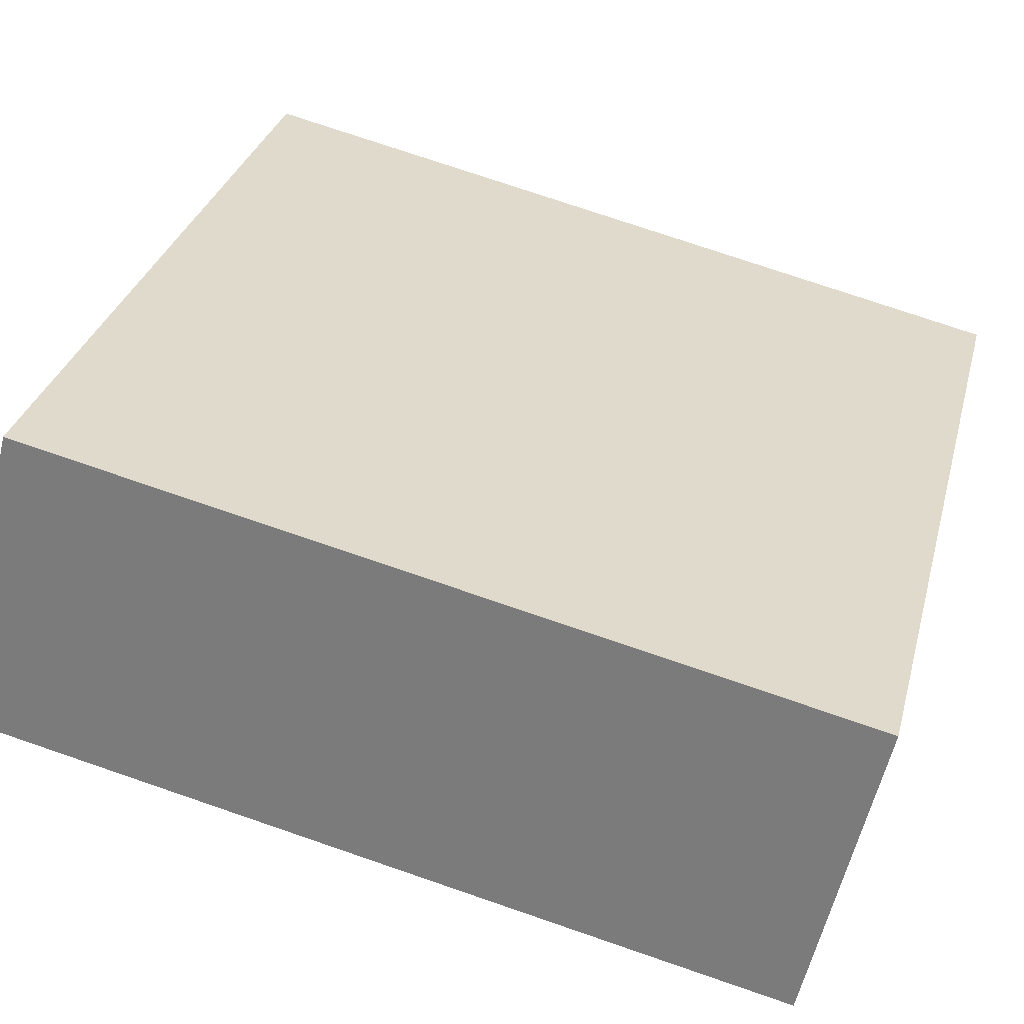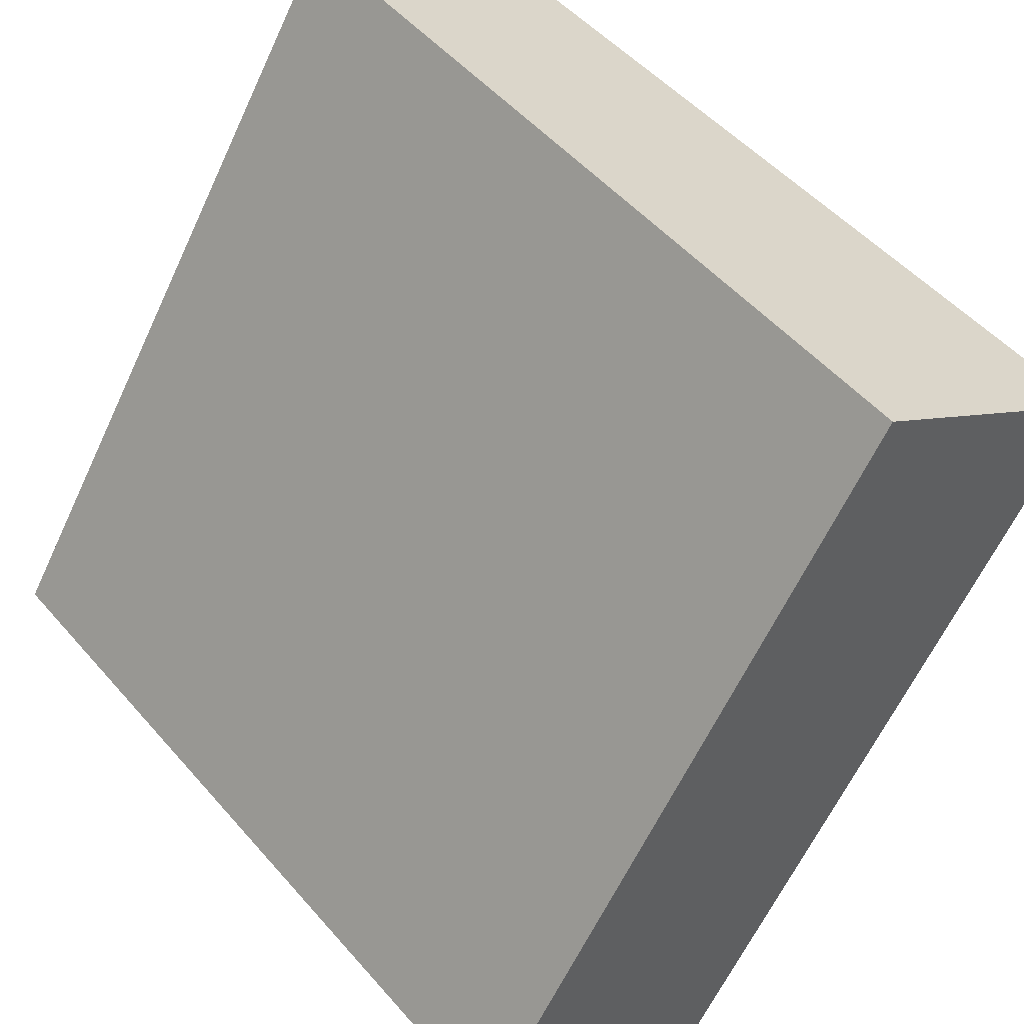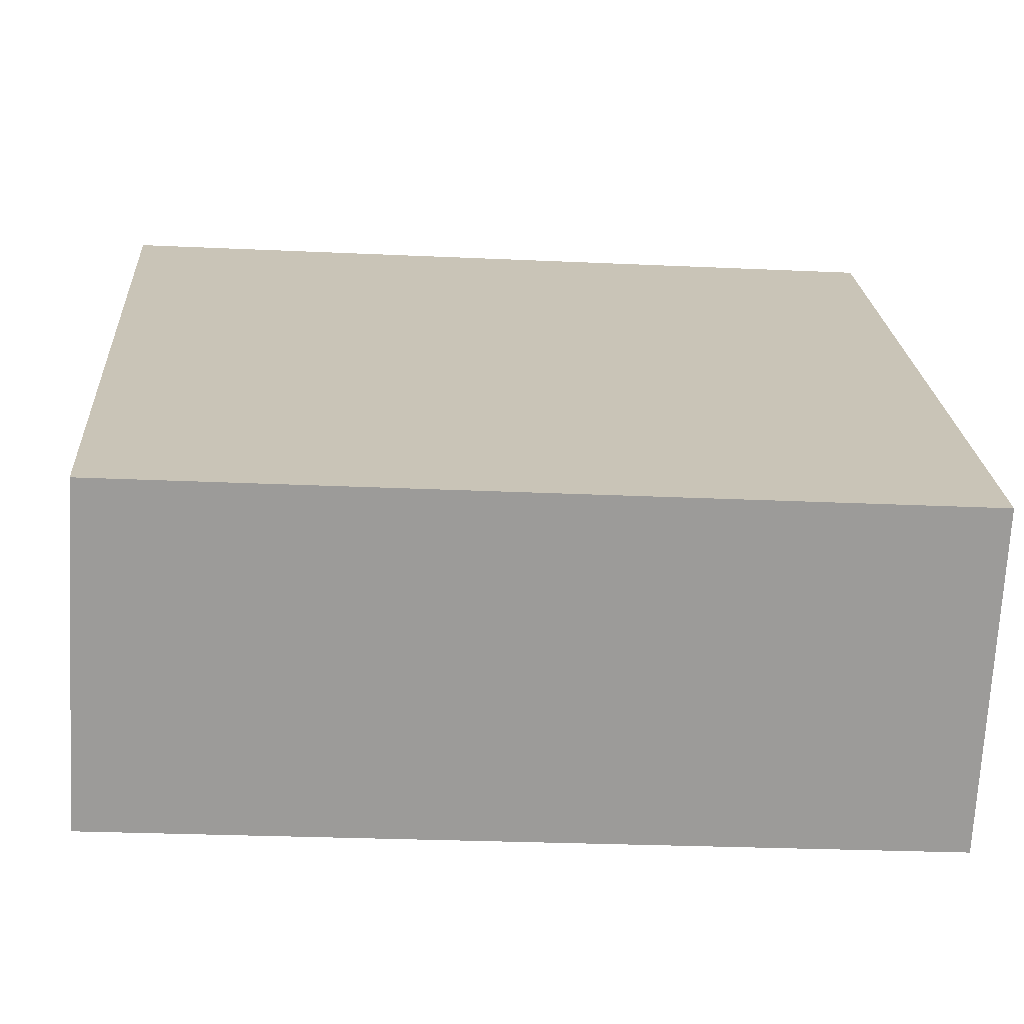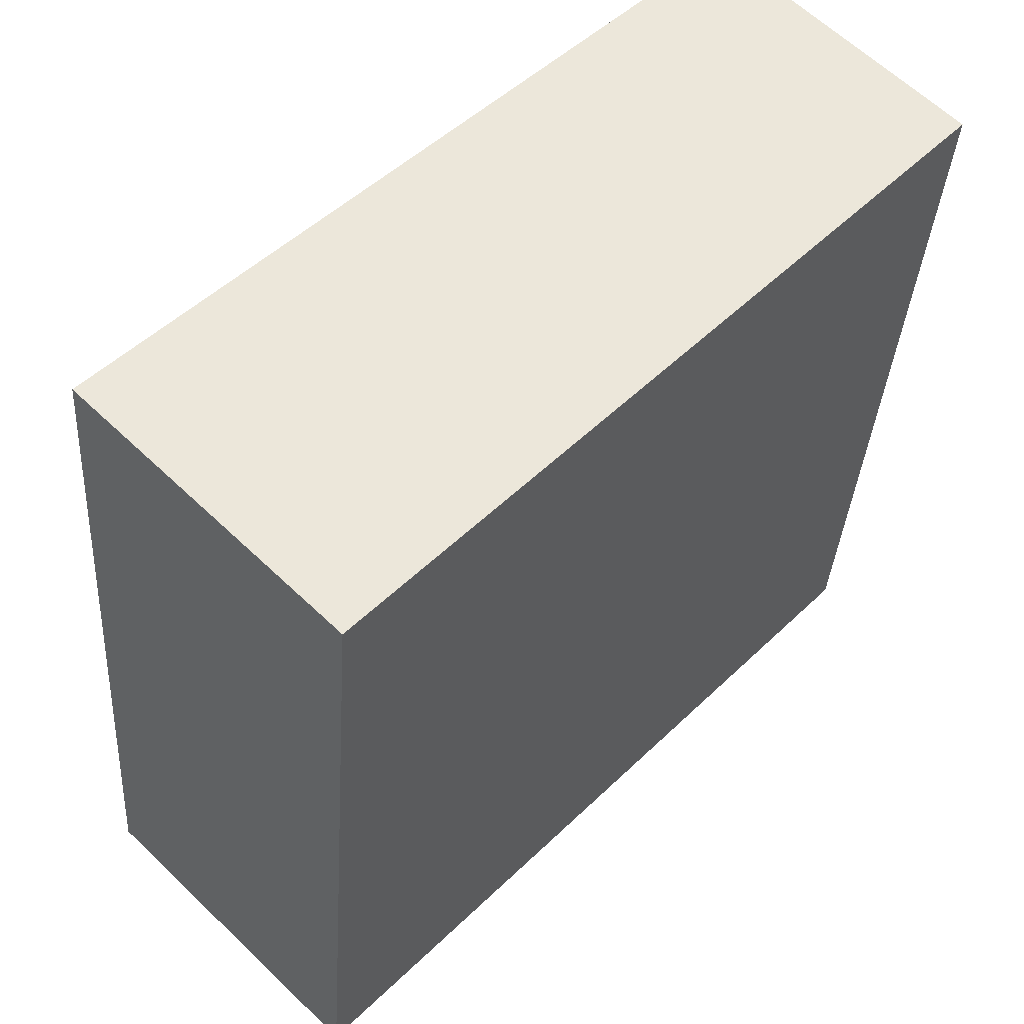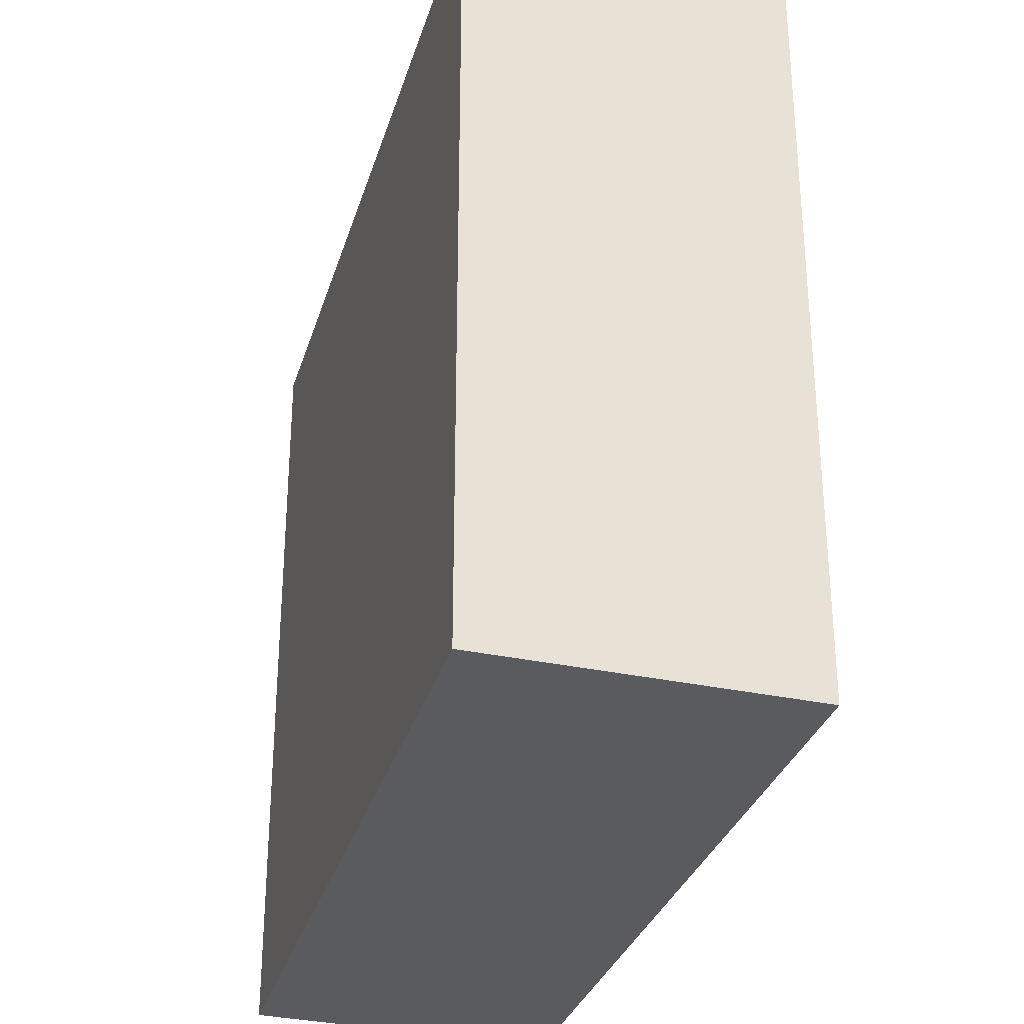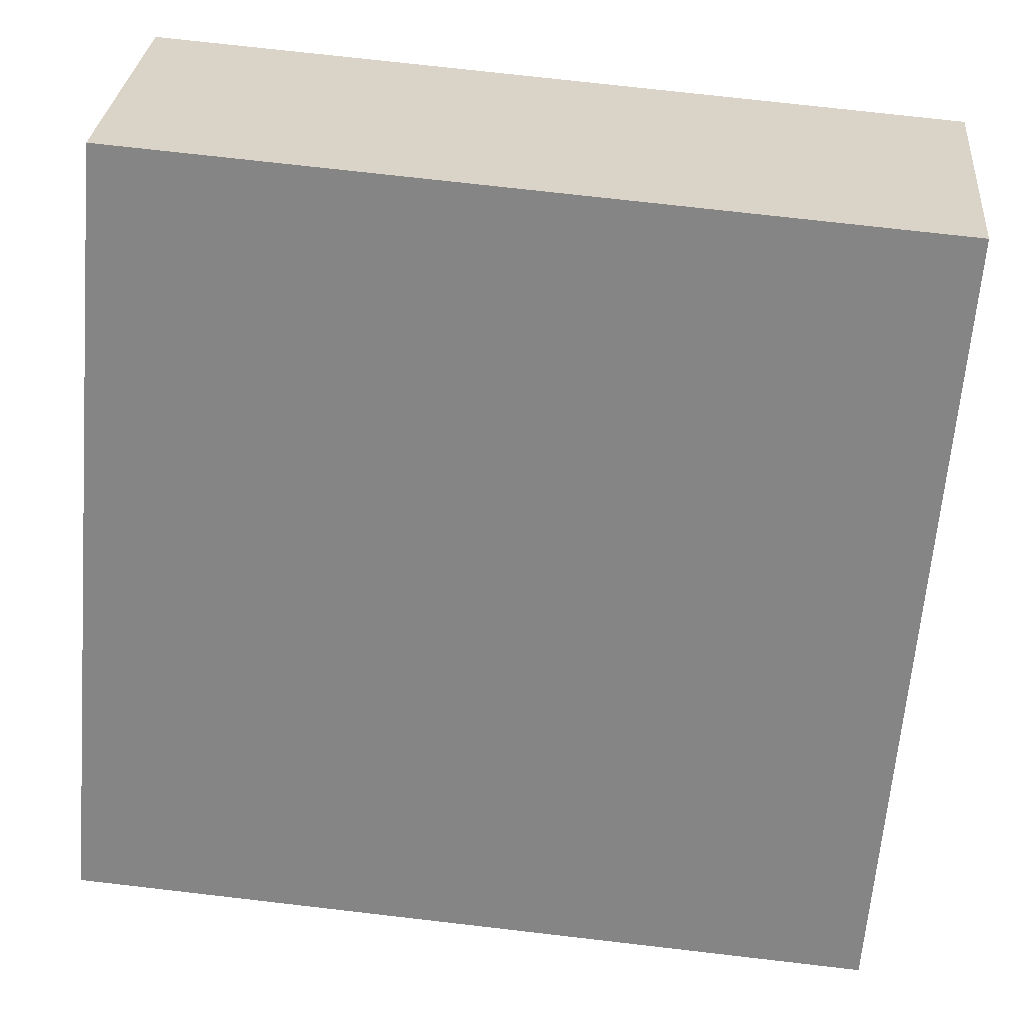
<metadata>
{"format":"obj","ext":"obj","renderer":"f3d","projection":"perspective","resolution":1024,"background":"white","views":[{"elev":75.3,"azim":108.9,"up":"+Z"},{"elev":-61.8,"azim":155.2,"up":"+Z"},{"elev":-24.9,"azim":-94.4,"up":"+Z"},{"elev":-34.3,"azim":-3.5,"up":"+Z"},{"elev":-32.6,"azim":-151.8,"up":"+Y"},{"elev":73.1,"azim":-83.4,"up":"+Z"}]}
</metadata>
<code>
v  0 2.448 1.499e-16
v  2.278 2.448 0.914
v  0.717 2.448 -0.71
v  1.744 2.448 1.716
v  2.407 2.448 1.048
v  2.407 -6.417e-17 1.048
v  0.717 4.348e-17 -0.71
v  2.278 -5.597e-17 0.914
v  0 0 0
v  1.744 -1.051e-16 1.716
g defaultobject
f 1 2 3
f 2 1 4
f 2 4 5
f 6 2 5
f 2 6 3
f 3 6 7
f 7 6 8
f 7 1 3
f 1 7 9
f 9 4 1
f 4 9 10
f 10 5 4
f 5 10 6
f 8 9 7
f 9 8 6
f 9 6 10

</code>
